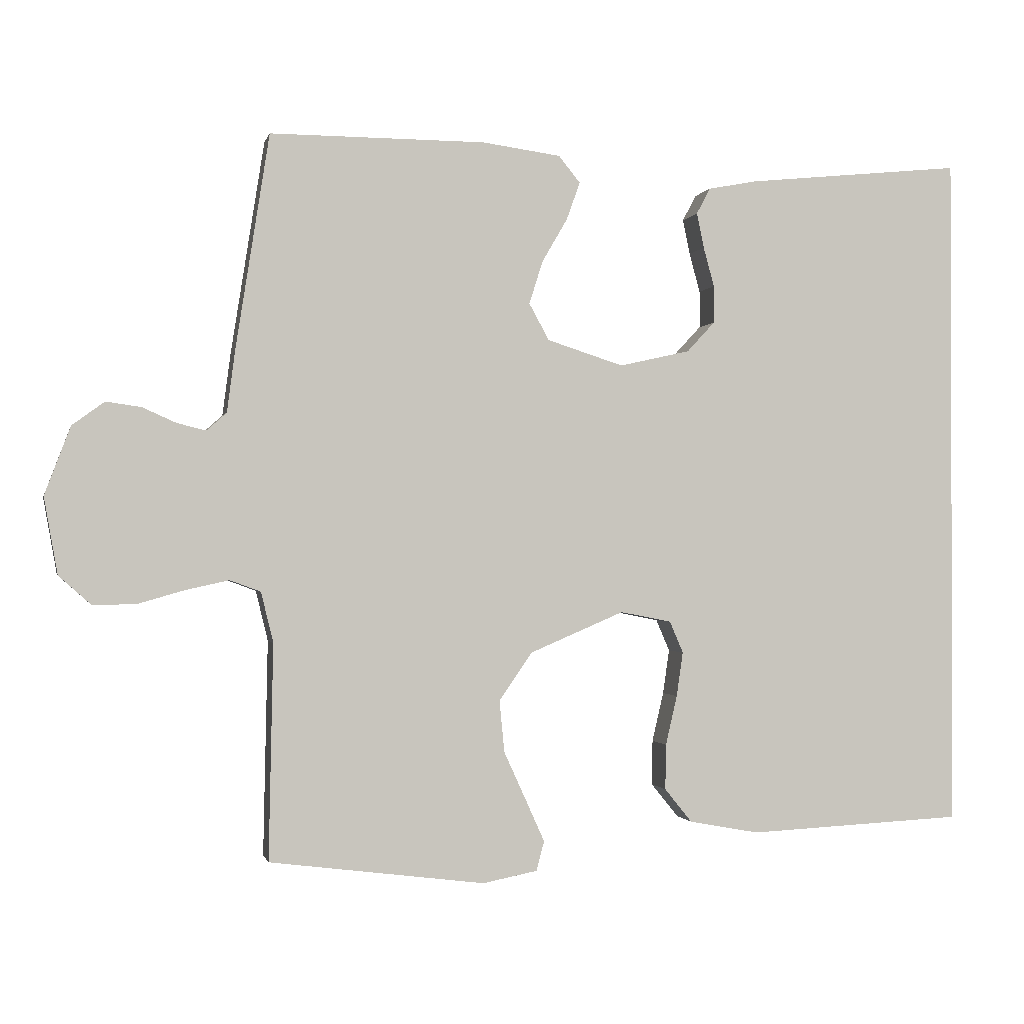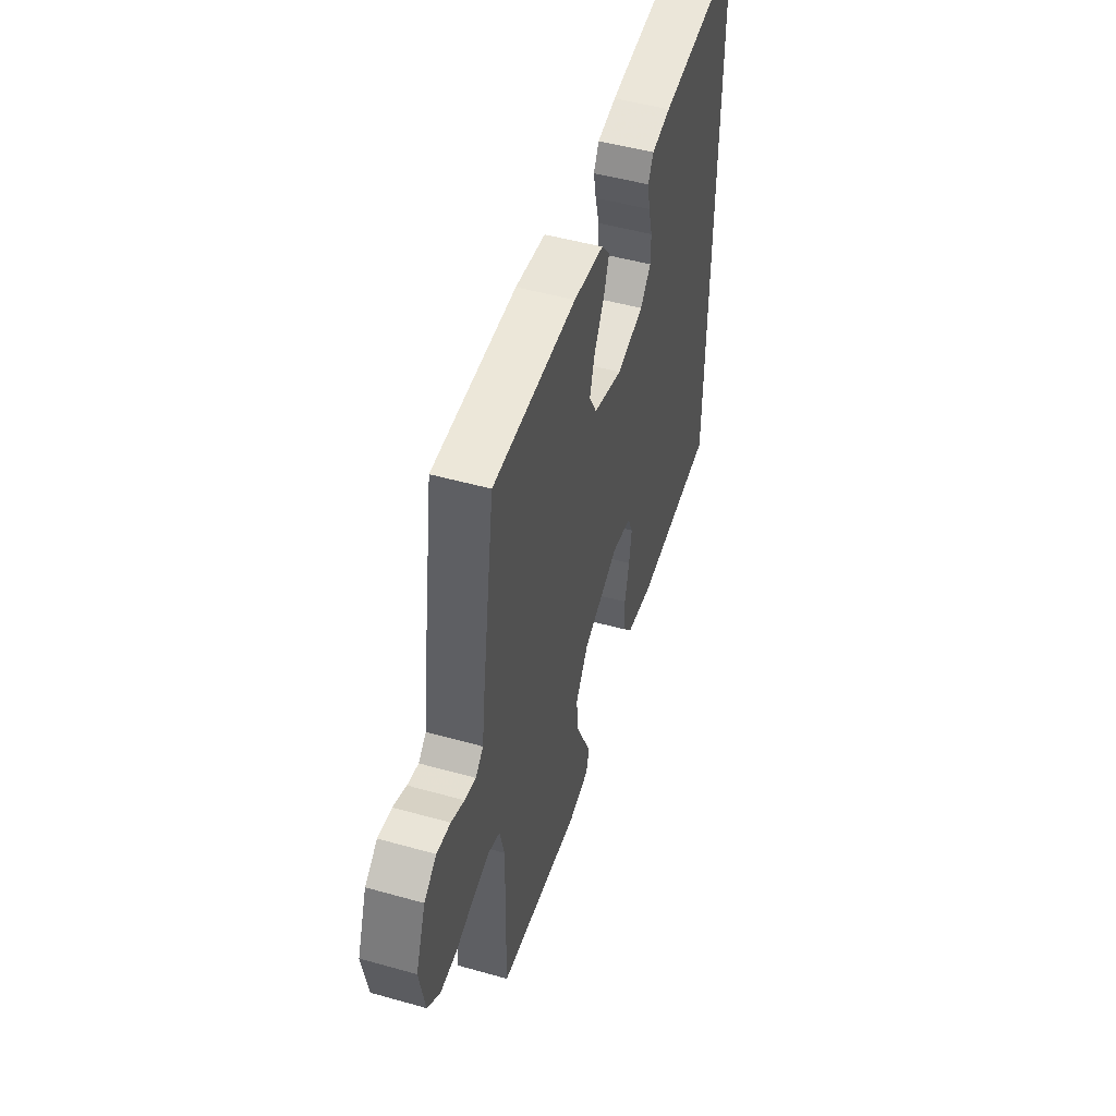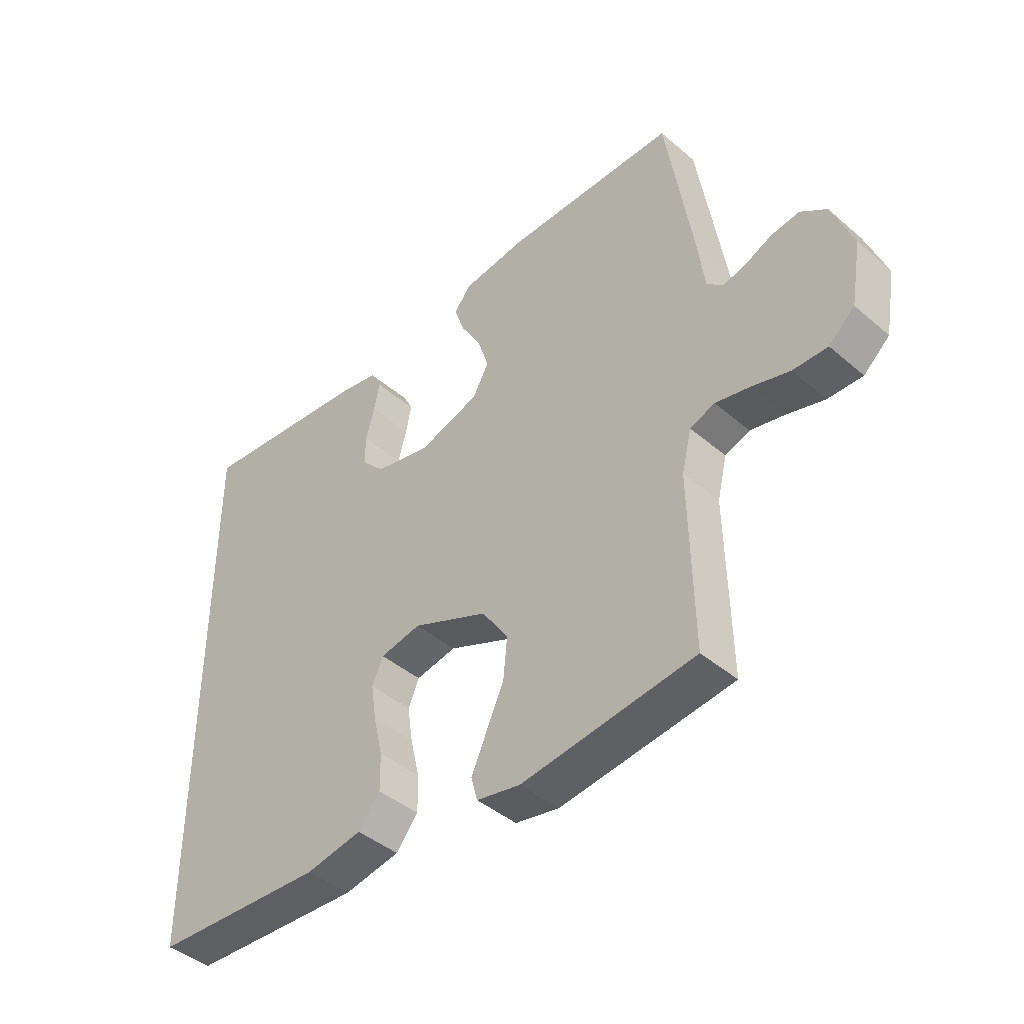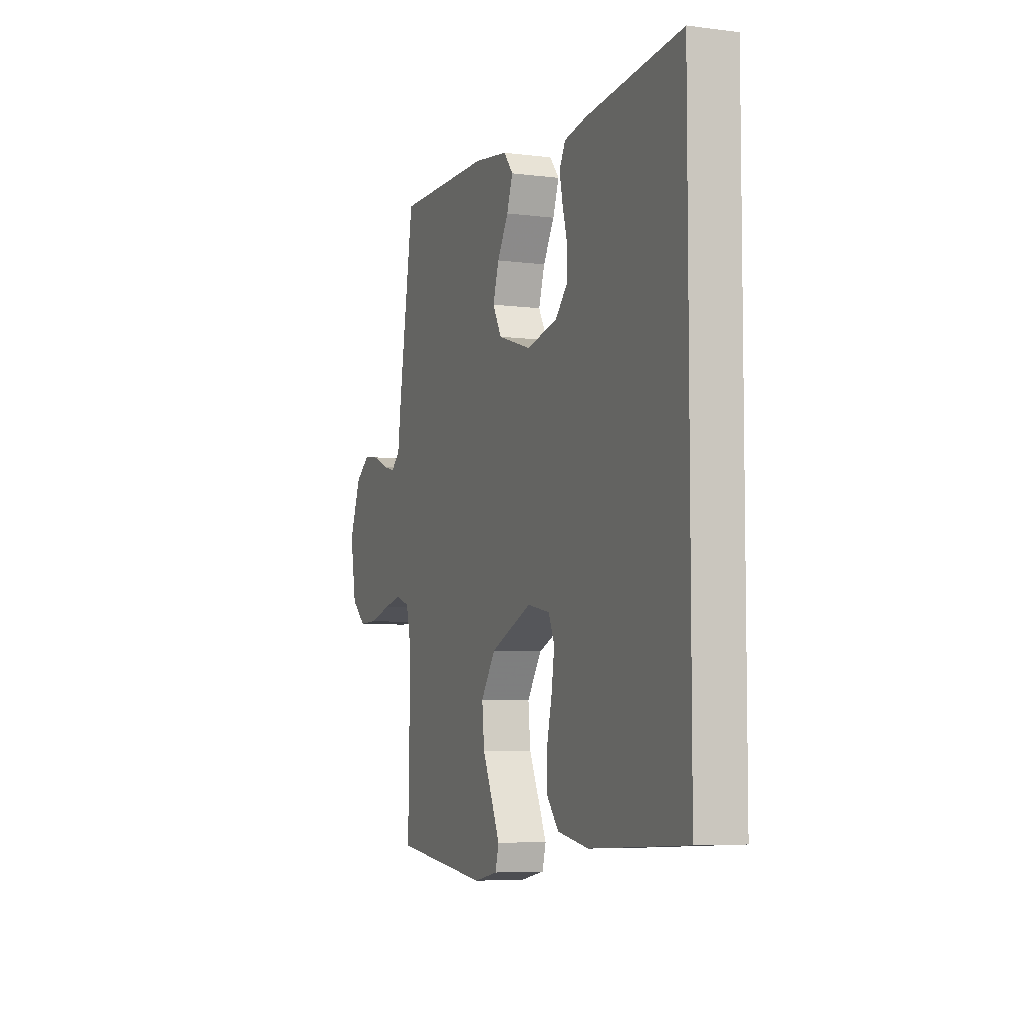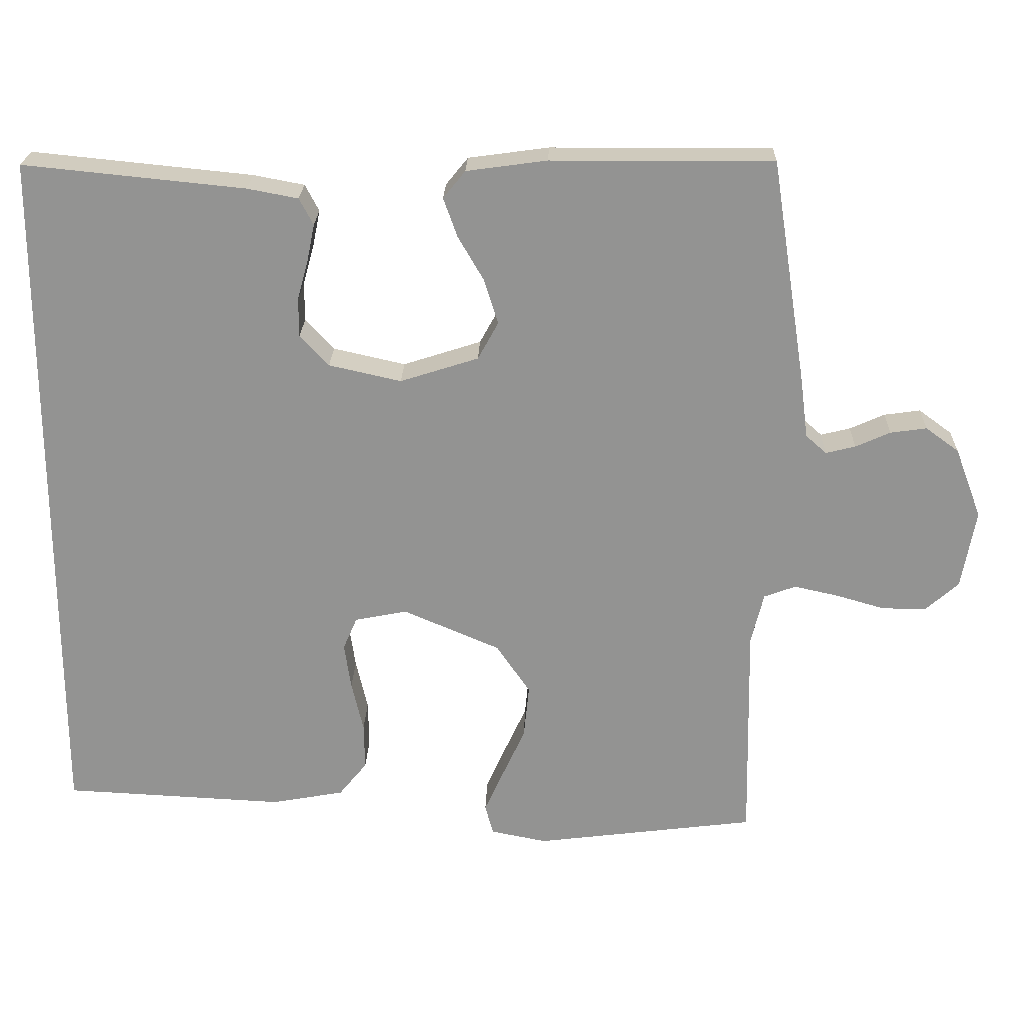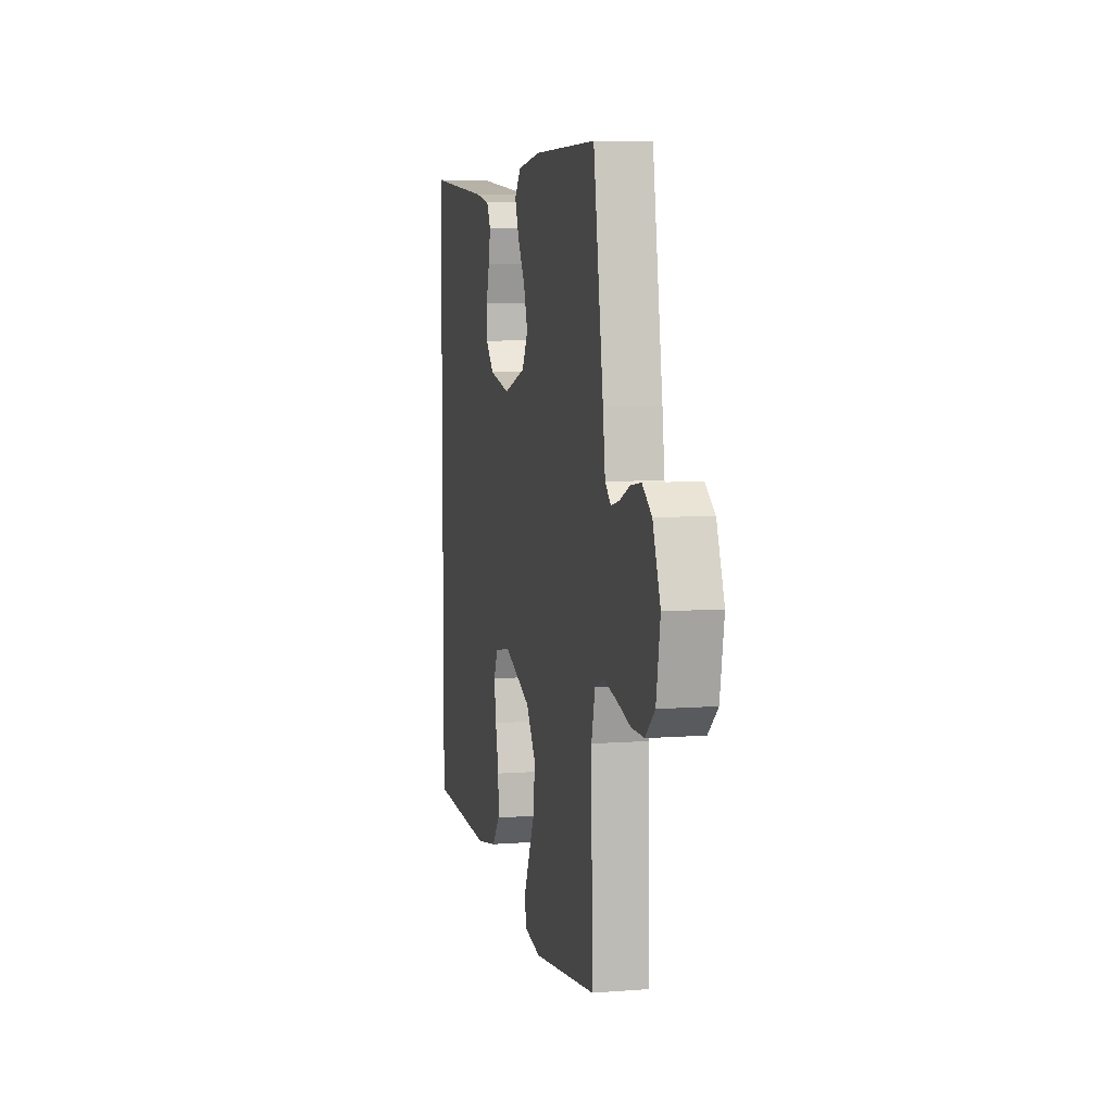
<metadata>
{"format":"obj","ext":"obj","renderer":"f3d","projection":"perspective","resolution":1024,"background":"white","views":[{"elev":-0.9,"azim":167.7,"up":"+Z"},{"elev":49.8,"azim":107.2,"up":"+Z"},{"elev":-43.0,"azim":44.7,"up":"+Z"},{"elev":-6.1,"azim":-111.3,"up":"+Z"},{"elev":23.1,"azim":1.7,"up":"+Z"},{"elev":6.8,"azim":77.3,"up":"+Z"}]}
</metadata>
<code>
v 0.5 0.07 -0.5
v 0.2 0.07 -0.538
v 0.124 0.07 -0.523
v 0.113 0.07 -0.482
v 0.139 0.07 -0.424
v 0.17 0.07 -0.356
v 0.177 0.07 -0.284
v 0.131 0.07 -0.217
v 0 0.07 -0.161
v -0.071 0.07 -0.175
v -0.09 0.07 -0.219
v -0.081 0.07 -0.281
v -0.065 0.07 -0.35
v -0.064 0.07 -0.413
v -0.102 0.07 -0.46
v -0.2 0.07 -0.478
v -0.5 0.07 -0.463
v -0.5 0.07 0.488
v -0.2 0.07 0.458
v -0.131 0.07 0.445
v -0.112 0.07 0.409
v -0.122 0.07 0.36
v -0.137 0.07 0.305
v -0.137 0.07 0.253
v -0.098 0.07 0.211
v 0 0.07 0.189
v 0.106 0.07 0.223
v 0.134 0.07 0.274
v 0.115 0.07 0.334
v 0.08 0.07 0.394
v 0.061 0.07 0.447
v 0.091 0.07 0.484
v 0.2 0.07 0.499
v 0.5 0.07 0.5
v 0.547 0.07 0.2
v 0.558 0.07 0.115
v 0.586 0.07 0.09
v 0.626 0.07 0.1
v 0.673 0.07 0.121
v 0.722 0.07 0.128
v 0.767 0.07 0.095
v 0.803 0.07 0
v 0.784 0.07 -0.107
v 0.739 0.07 -0.147
v 0.679 0.07 -0.146
v 0.613 0.07 -0.127
v 0.554 0.07 -0.114
v 0.511 0.07 -0.13
v 0.494 0.07 -0.2
v 0.5 0 -0.5
v 0.2 0 -0.538
v 0.124 0 -0.523
v 0.113 0 -0.482
v 0.139 0 -0.424
v 0.17 0 -0.356
v 0.177 0 -0.284
v 0.131 0 -0.217
v 0 0 -0.161
v -0.071 0 -0.175
v -0.09 0 -0.219
v -0.081 0 -0.281
v -0.065 0 -0.35
v -0.064 0 -0.413
v -0.102 0 -0.46
v -0.2 0 -0.478
v -0.5 0 -0.463
v -0.5 0 0.488
v -0.2 0 0.458
v -0.131 0 0.445
v -0.112 0 0.409
v -0.122 0 0.36
v -0.137 0 0.305
v -0.137 0 0.253
v -0.098 0 0.211
v 0 0 0.189
v 0.106 0 0.223
v 0.134 0 0.274
v 0.115 0 0.334
v 0.08 0 0.394
v 0.061 0 0.447
v 0.091 0 0.484
v 0.2 0 0.499
v 0.5 0 0.5
v 0.547 0 0.2
v 0.558 0 0.115
v 0.586 0 0.09
v 0.626 0 0.1
v 0.673 0 0.121
v 0.722 0 0.128
v 0.767 0 0.095
v 0.803 0 0
v 0.784 0 -0.107
v 0.739 0 -0.147
v 0.679 0 -0.146
v 0.613 0 -0.127
v 0.554 0 -0.114
v 0.511 0 -0.13
v 0.494 0 -0.2
f 43 44 45 46
f 43 46 47
f 42 43 47
f 41 42 47 48
f 38 39 40 41
f 37 38 41 48
f 33 34 35 36
f 31 32 33 36
f 29 30 31 36
f 28 29 36 37
f 27 28 37 48
f 20 21 22 23
f 18 19 20 23
f 18 23 24
f 17 18 24 25
f 12 13 14 15
f 11 12 15 16
f 3 4 5 6
f 1 2 3 6
f 49 1 6 7
f 26 27 48 49
f 26 49 7 8
f 25 26 8 9
f 11 16 17 25
f 10 11 25
f 9 10 25
f 95 94 93 92
f 96 95 92
f 96 92 91
f 97 96 91 90
f 90 89 88 87
f 97 90 87 86
f 85 84 83 82
f 85 82 81 80
f 85 80 79 78
f 86 85 78 77
f 97 86 77 76
f 72 71 70 69
f 72 69 68 67
f 73 72 67
f 74 73 67 66
f 64 63 62 61
f 65 64 61 60
f 55 54 53 52
f 55 52 51 50
f 56 55 50 98
f 98 97 76 75
f 57 56 98 75
f 58 57 75 74
f 74 66 65 60
f 74 60 59
f 74 59 58
f 1 50 51 2
f 2 51 52 3
f 3 52 53 4
f 4 53 54 5
f 5 54 55 6
f 6 55 56 7
f 7 56 57 8
f 8 57 58 9
f 9 58 59 10
f 10 59 60 11
f 11 60 61 12
f 12 61 62 13
f 13 62 63 14
f 14 63 64 15
f 15 64 65 16
f 16 65 66 17
f 17 66 67 18
f 18 67 68 19
f 19 68 69 20
f 20 69 70 21
f 21 70 71 22
f 22 71 72 23
f 23 72 73 24
f 24 73 74 25
f 25 74 75 26
f 26 75 76 27
f 27 76 77 28
f 28 77 78 29
f 29 78 79 30
f 30 79 80 31
f 31 80 81 32
f 32 81 82 33
f 33 82 83 34
f 34 83 84 35
f 35 84 85 36
f 36 85 86 37
f 37 86 87 38
f 38 87 88 39
f 39 88 89 40
f 40 89 90 41
f 41 90 91 42
f 42 91 92 43
f 43 92 93 44
f 44 93 94 45
f 45 94 95 46
f 46 95 96 47
f 47 96 97 48
f 48 97 98 49
f 49 98 50 1

</code>
